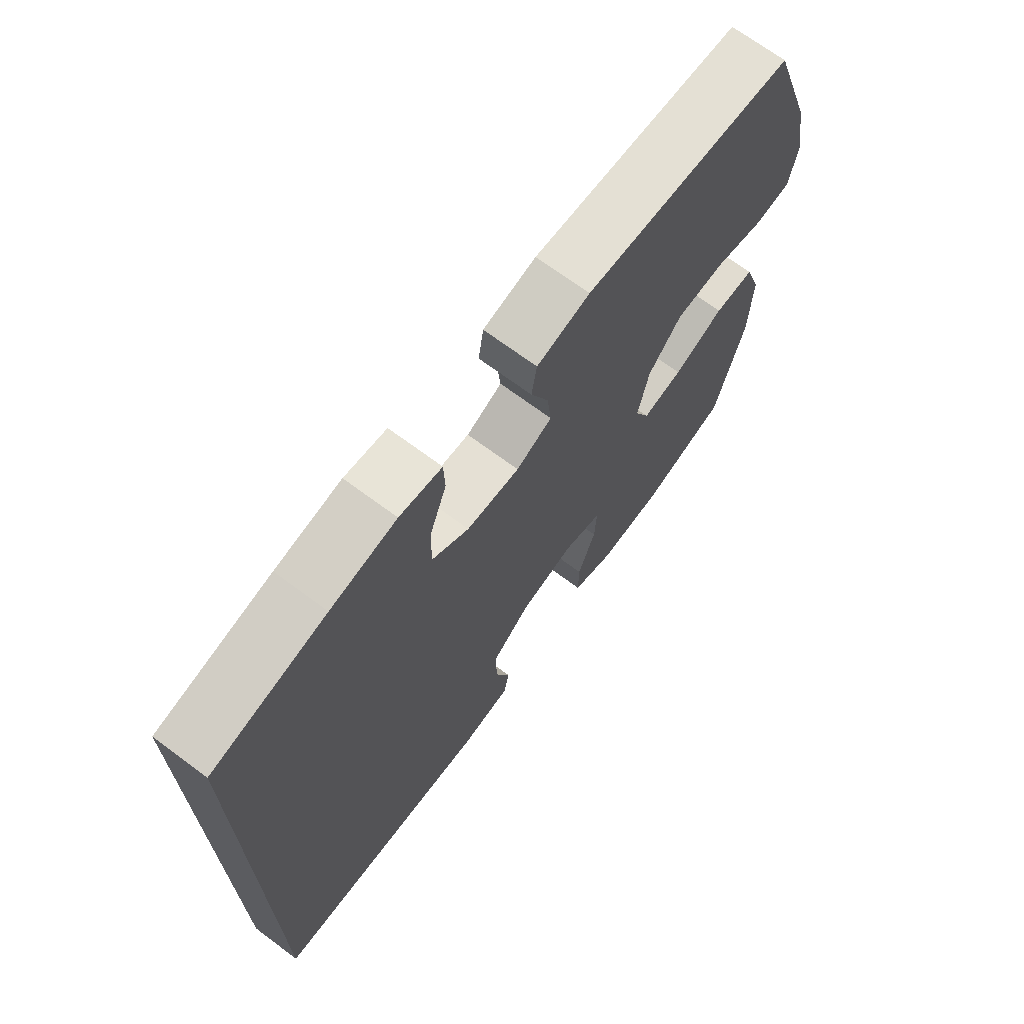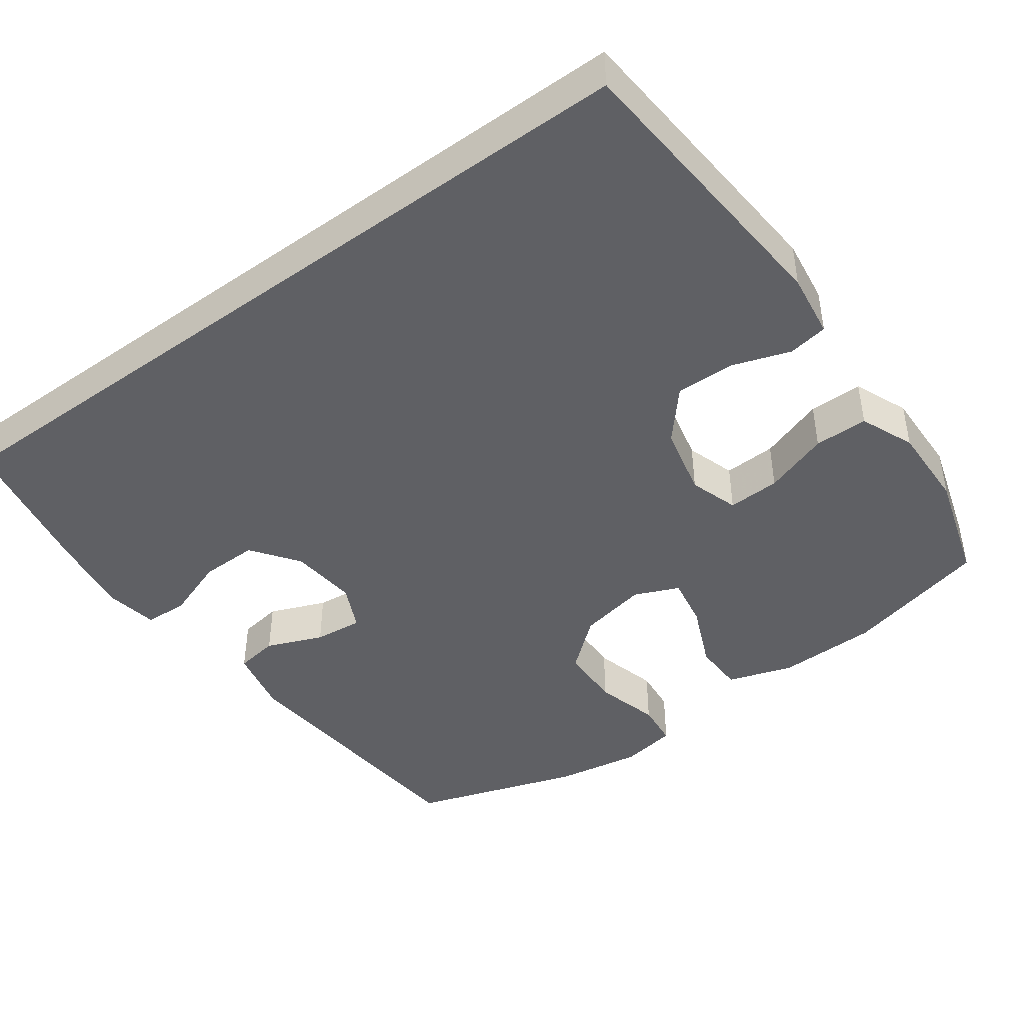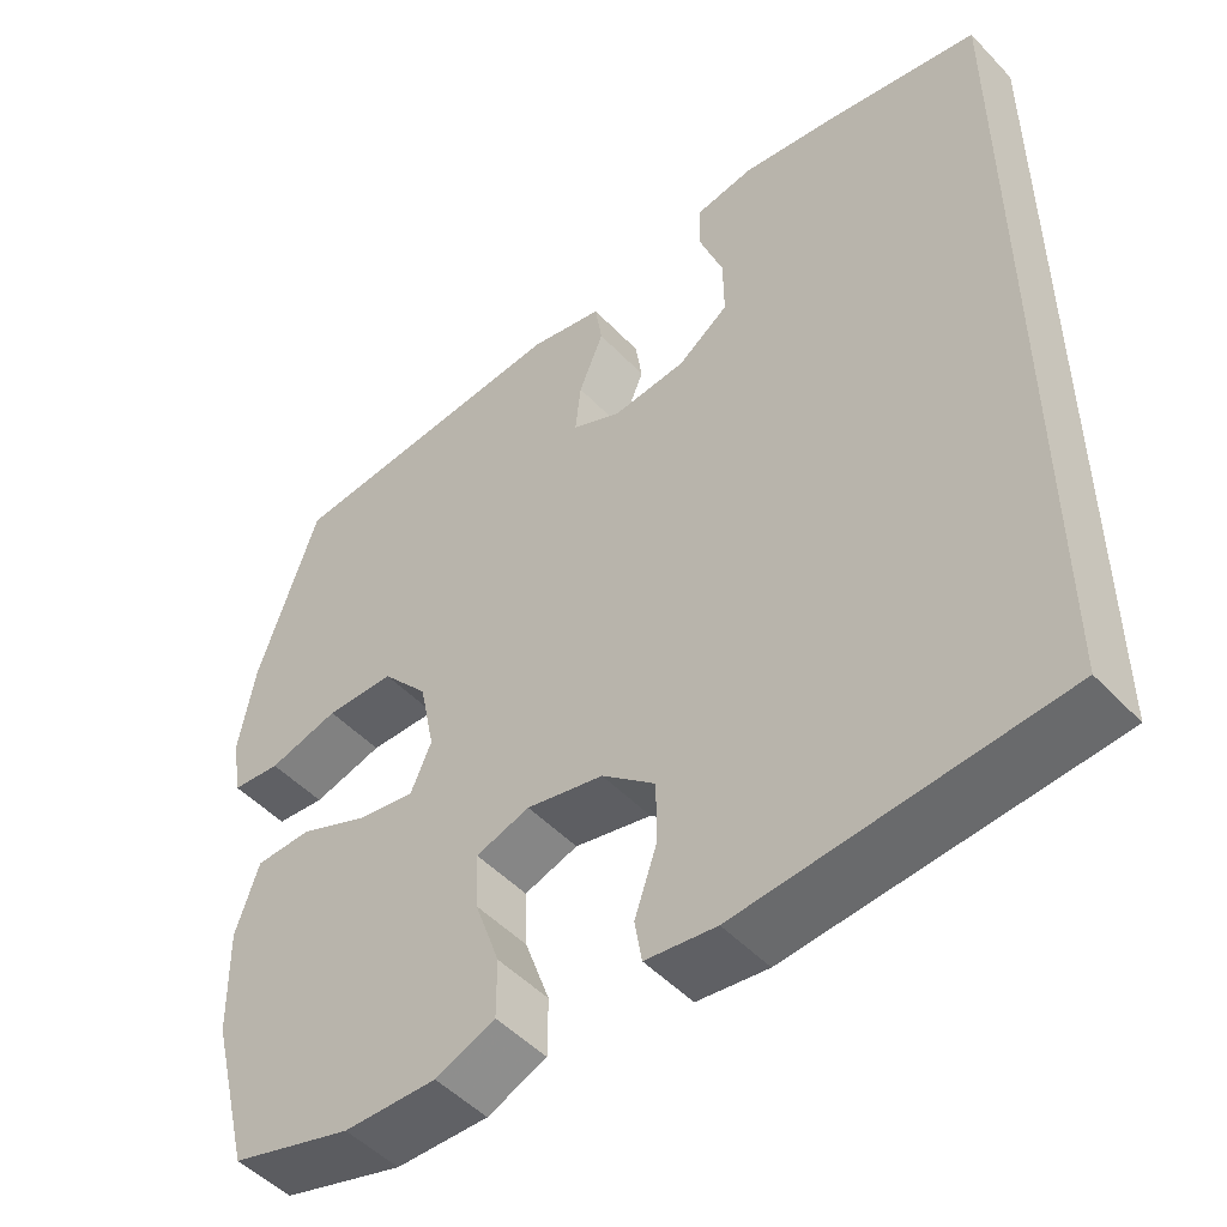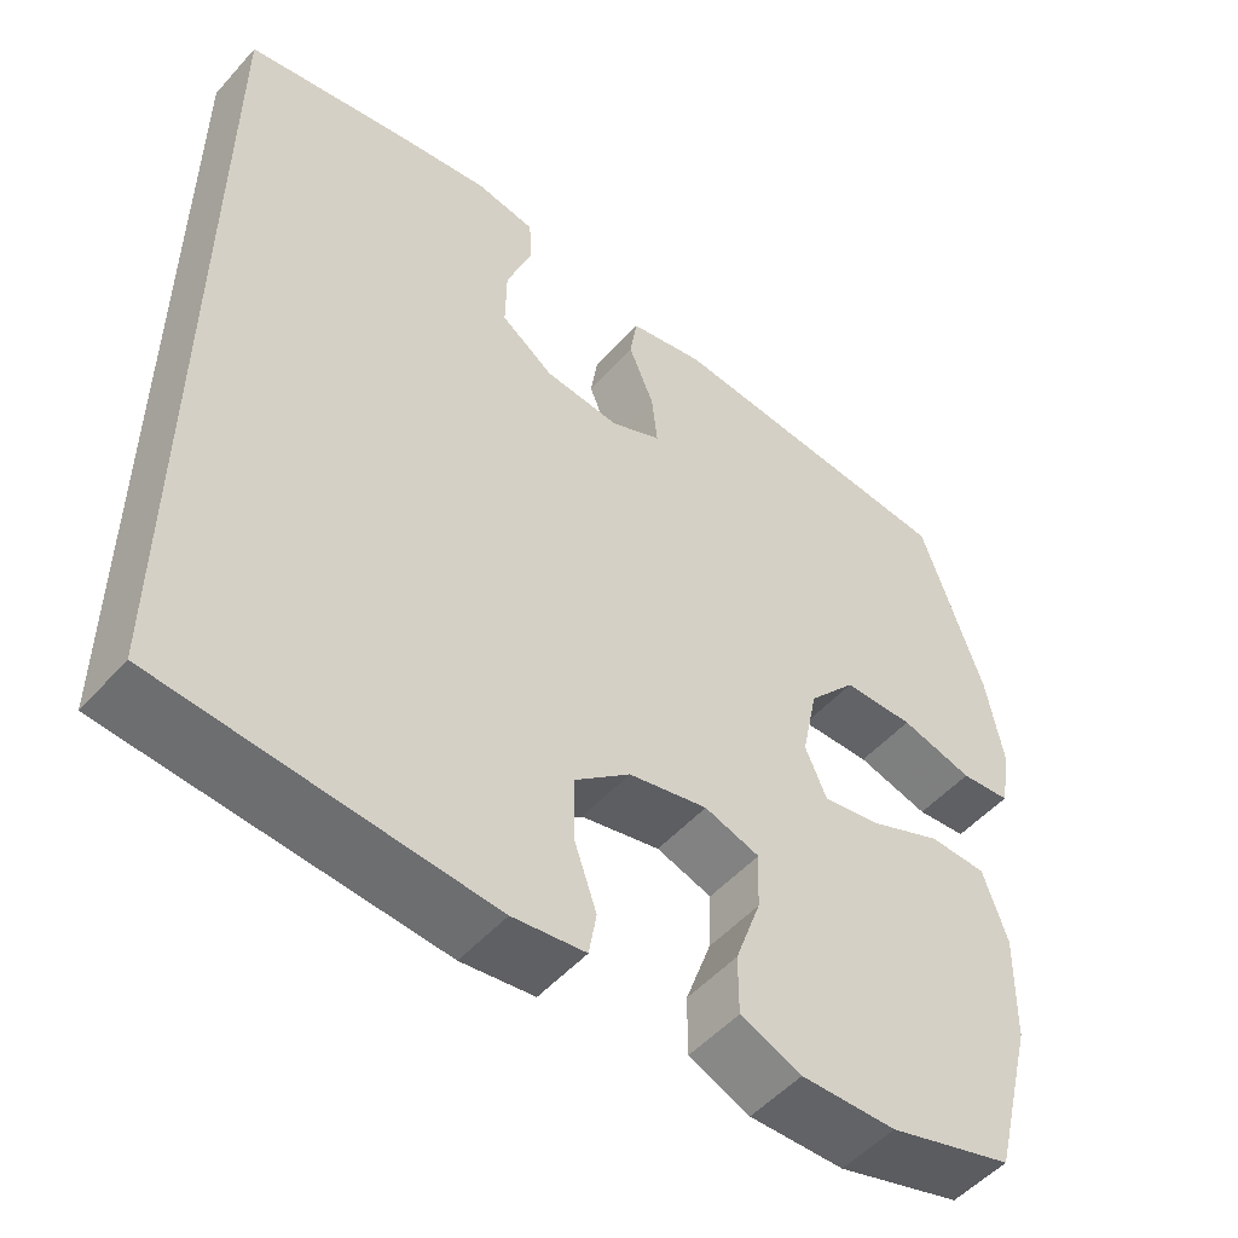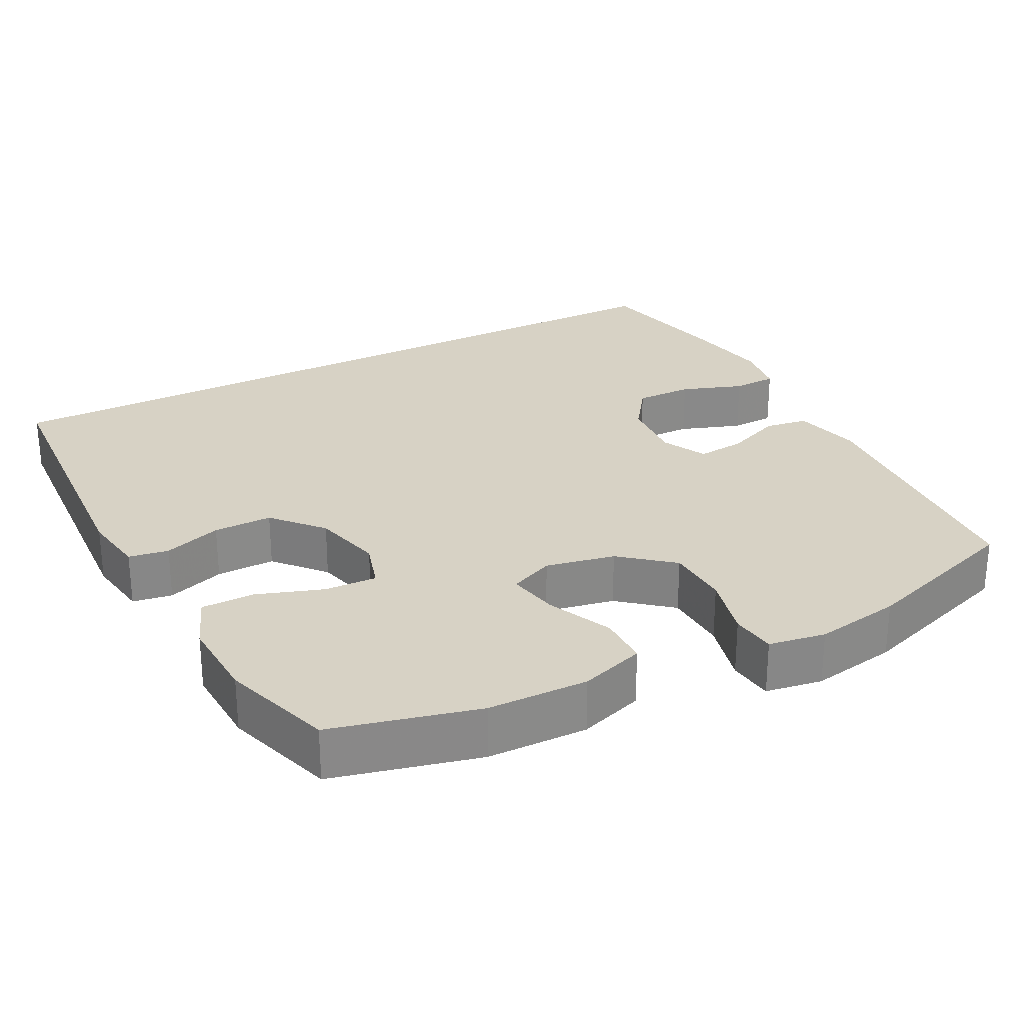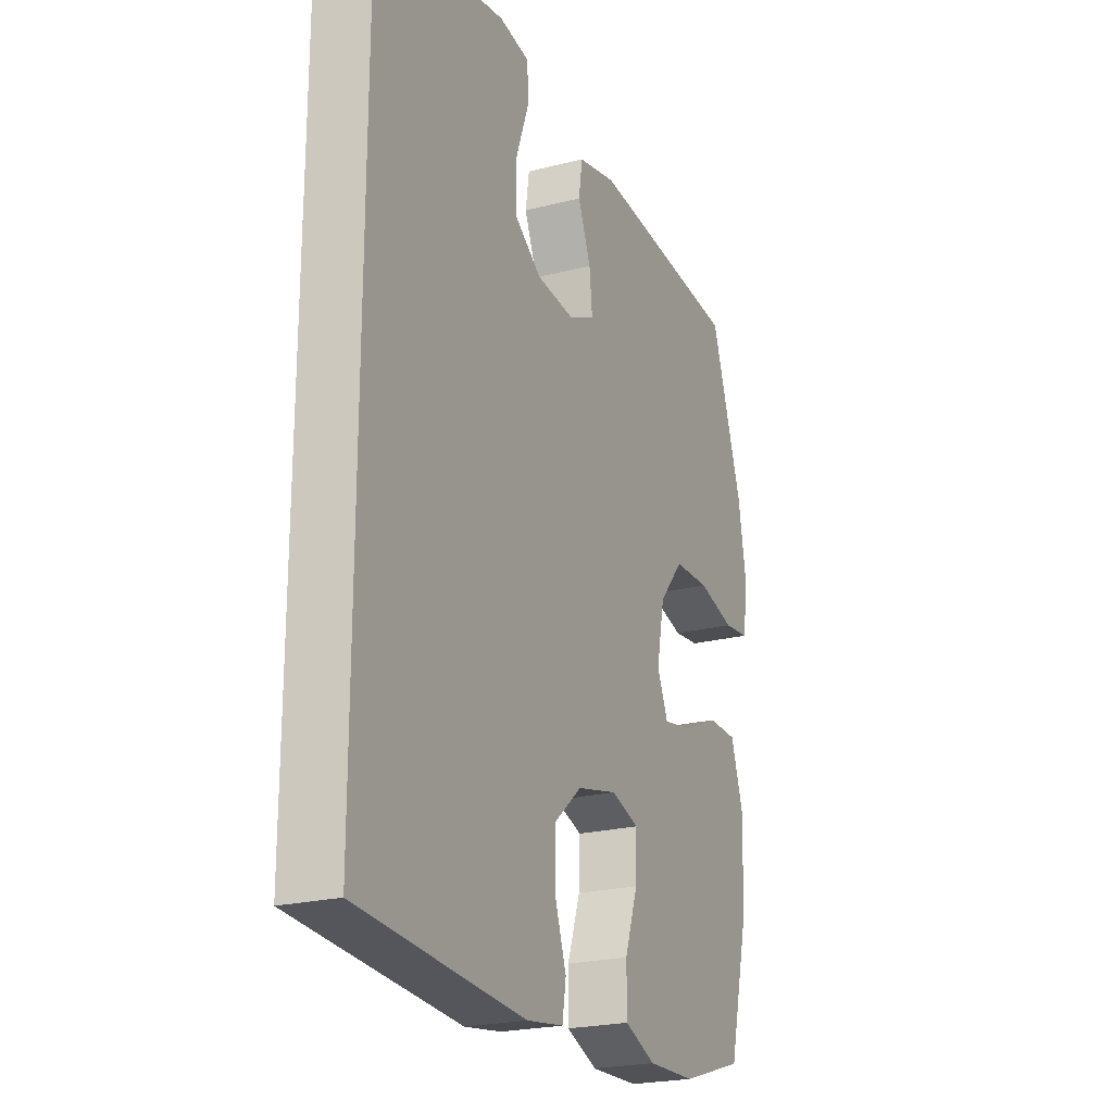
<metadata>
{"format":"obj","ext":"obj","renderer":"f3d","projection":"perspective","resolution":1024,"background":"white","views":[{"elev":70.2,"azim":126.6,"up":"+Z"},{"elev":-44.0,"azim":126.4,"up":"+Y"},{"elev":-50.1,"azim":41.5,"up":"+Z"},{"elev":-52.0,"azim":139.5,"up":"+Z"},{"elev":27.2,"azim":-117.7,"up":"+Y"},{"elev":-22.7,"azim":113.7,"up":"+Z"}]}
</metadata>
<code>
v 0.5 0.07 -0.547
v 0.105 0.07 -0.574
v 0.017 0.07 -0.561
v 0.008 0.07 -0.507
v 0.035 0.07 -0.428
v 0.036 0.07 -0.348
v -0.031 0.07 -0.29
v -0.127 0.07 -0.267
v -0.194 0.07 -0.288
v -0.191 0.07 -0.359
v -0.16 0.07 -0.448
v -0.16 0.07 -0.521
v -0.234 0.07 -0.551
v -0.349 0.07 -0.547
v -0.5 0.07 -0.5
v -0.55 0.07 -0.302
v -0.553 0.07 -0.166
v -0.524 0.07 -0.078
v -0.454 0.07 -0.077
v -0.366 0.07 -0.116
v -0.296 0.07 -0.129
v -0.27 0.07 -0.069
v -0.289 0.07 0.025
v -0.347 0.07 0.094
v -0.433 0.07 0.097
v -0.521 0.07 0.074
v -0.582 0.07 0.081
v -0.595 0.07 0.158
v -0.575 0.07 0.275
v -0.5 0.07 0.5
v -0.136 0.07 0.528
v -0.044 0.07 0.507
v -0.035 0.07 0.448
v -0.066 0.07 0.372
v -0.073 0.07 0.306
v -0.011 0.07 0.276
v 0.081 0.07 0.284
v 0.145 0.07 0.33
v 0.144 0.07 0.408
v 0.114 0.07 0.492
v 0.116 0.07 0.552
v 0.189 0.07 0.564
v 0.303 0.07 0.545
v 0.5 0.07 0.505
v 0.5 0 -0.547
v 0.105 0 -0.574
v 0.017 0 -0.561
v 0.008 0 -0.507
v 0.035 0 -0.428
v 0.036 0 -0.348
v -0.031 0 -0.29
v -0.127 0 -0.267
v -0.194 0 -0.288
v -0.191 0 -0.359
v -0.16 0 -0.448
v -0.16 0 -0.521
v -0.234 0 -0.551
v -0.349 0 -0.547
v -0.5 0 -0.5
v -0.55 0 -0.302
v -0.553 0 -0.166
v -0.524 0 -0.078
v -0.454 0 -0.077
v -0.366 0 -0.116
v -0.296 0 -0.129
v -0.27 0 -0.069
v -0.289 0 0.025
v -0.347 0 0.094
v -0.433 0 0.097
v -0.521 0 0.074
v -0.582 0 0.081
v -0.595 0 0.158
v -0.575 0 0.275
v -0.5 0 0.5
v -0.136 0 0.528
v -0.044 0 0.507
v -0.035 0 0.448
v -0.066 0 0.372
v -0.073 0 0.306
v -0.011 0 0.276
v 0.081 0 0.284
v 0.145 0 0.33
v 0.144 0 0.408
v 0.114 0 0.492
v 0.116 0 0.552
v 0.189 0 0.564
v 0.303 0 0.545
v 0.5 0 0.505
f 43 44 1
f 42 43 1
f 41 42 1
f 40 41 1
f 39 40 1
f 38 39 1
f 37 38 1 2
f 36 37 2
f 35 36 2
f 32 33 34
f 31 32 34
f 30 31 34
f 29 30 34
f 28 29 34
f 27 28 34
f 26 27 34
f 25 26 34
f 24 25 34 35
f 23 24 35
f 22 23 35
f 21 22 35
f 18 19 20
f 17 18 20
f 16 17 20
f 15 16 20
f 14 15 20
f 13 14 20
f 12 13 20
f 11 12 20
f 10 11 20
f 9 10 20 21
f 8 9 21 35
f 2 3 4 5
f 2 5 6
f 35 2 6
f 7 8 35
f 6 7 35
f 45 88 87
f 45 87 86
f 45 86 85
f 45 85 84
f 45 84 83
f 45 83 82
f 46 45 82 81
f 46 81 80
f 46 80 79
f 78 77 76
f 78 76 75
f 78 75 74
f 78 74 73
f 78 73 72
f 78 72 71
f 78 71 70
f 78 70 69
f 79 78 69 68
f 79 68 67
f 79 67 66
f 79 66 65
f 64 63 62
f 64 62 61
f 64 61 60
f 64 60 59
f 64 59 58
f 64 58 57
f 64 57 56
f 64 56 55
f 64 55 54
f 65 64 54 53
f 79 65 53 52
f 49 48 47 46
f 50 49 46
f 50 46 79
f 79 52 51
f 79 51 50
f 1 45 46 2
f 2 46 47 3
f 3 47 48 4
f 4 48 49 5
f 5 49 50 6
f 6 50 51 7
f 7 51 52 8
f 8 52 53 9
f 9 53 54 10
f 10 54 55 11
f 11 55 56 12
f 12 56 57 13
f 13 57 58 14
f 14 58 59 15
f 15 59 60 16
f 16 60 61 17
f 17 61 62 18
f 18 62 63 19
f 19 63 64 20
f 20 64 65 21
f 21 65 66 22
f 22 66 67 23
f 23 67 68 24
f 24 68 69 25
f 25 69 70 26
f 26 70 71 27
f 27 71 72 28
f 28 72 73 29
f 29 73 74 30
f 30 74 75 31
f 31 75 76 32
f 32 76 77 33
f 33 77 78 34
f 34 78 79 35
f 35 79 80 36
f 36 80 81 37
f 37 81 82 38
f 38 82 83 39
f 39 83 84 40
f 40 84 85 41
f 41 85 86 42
f 42 86 87 43
f 43 87 88 44
f 44 88 45 1

</code>
